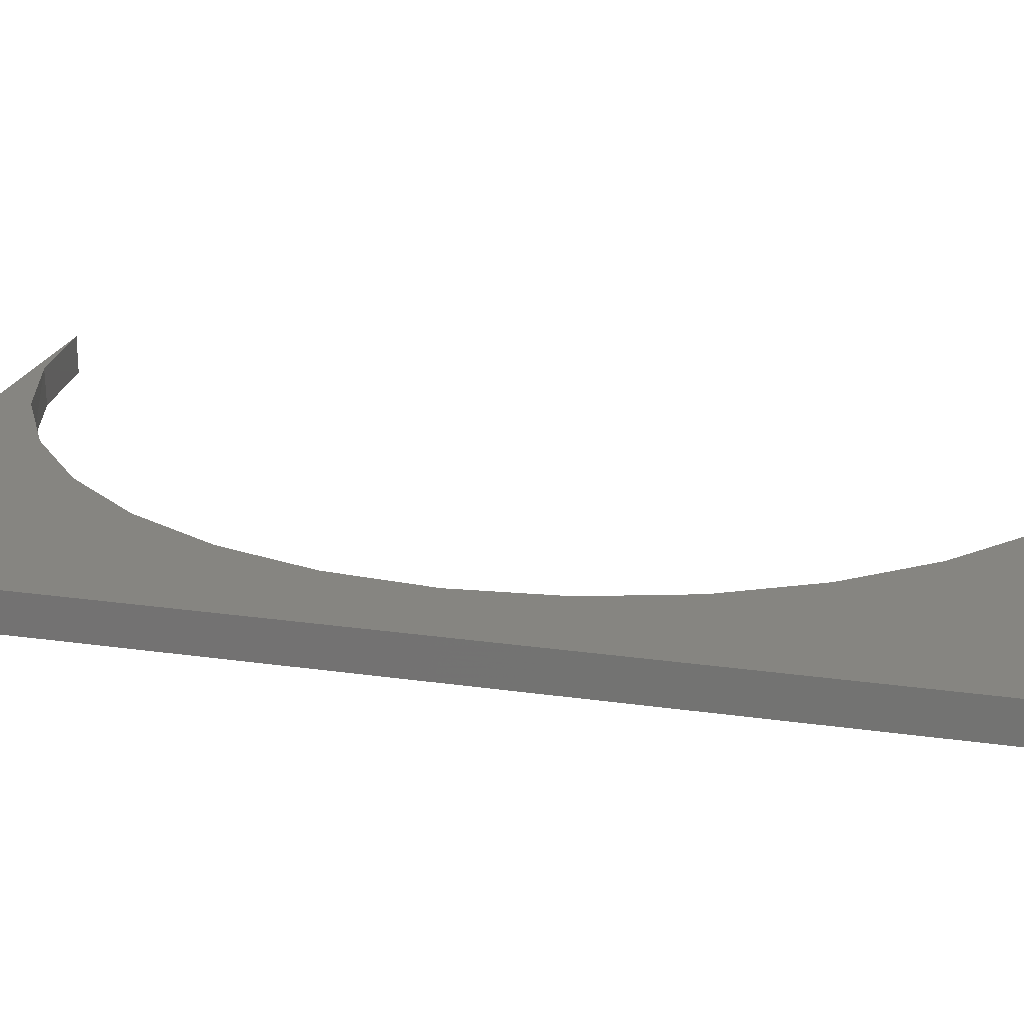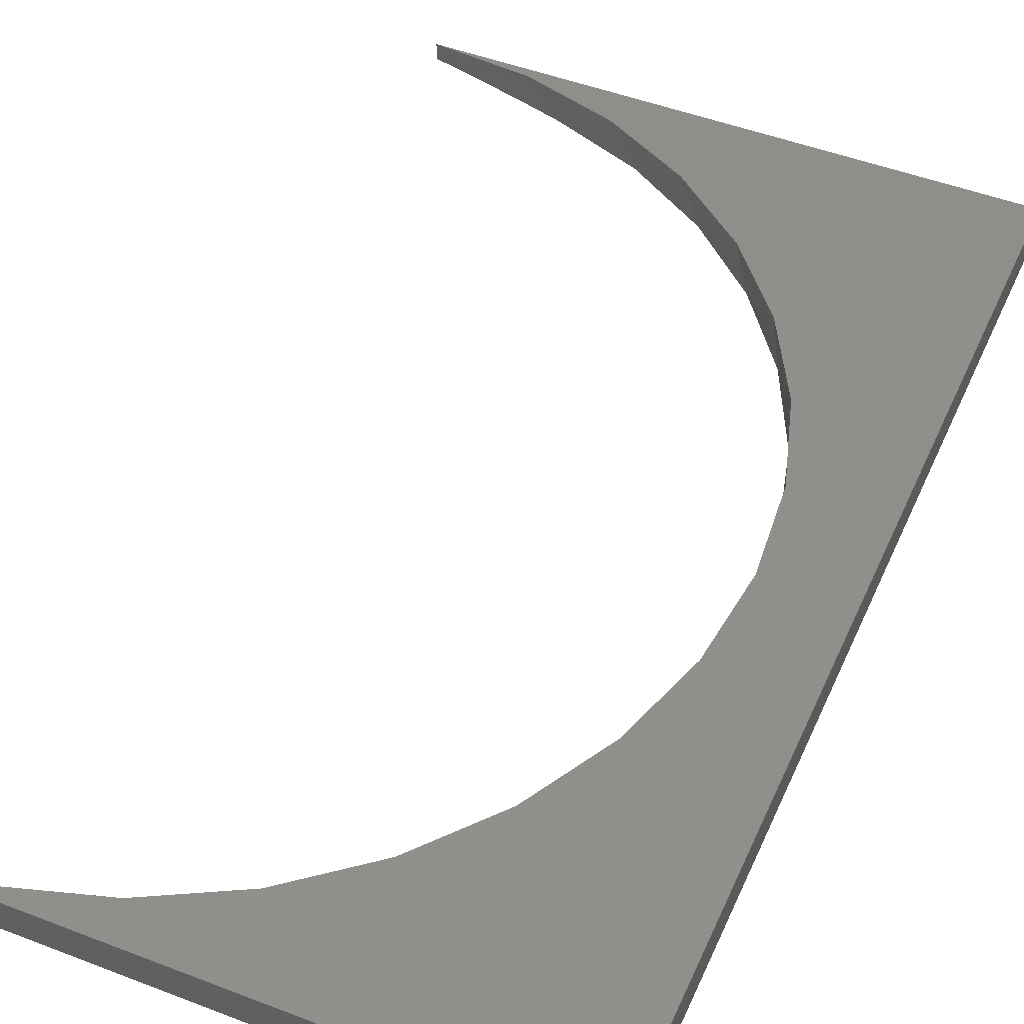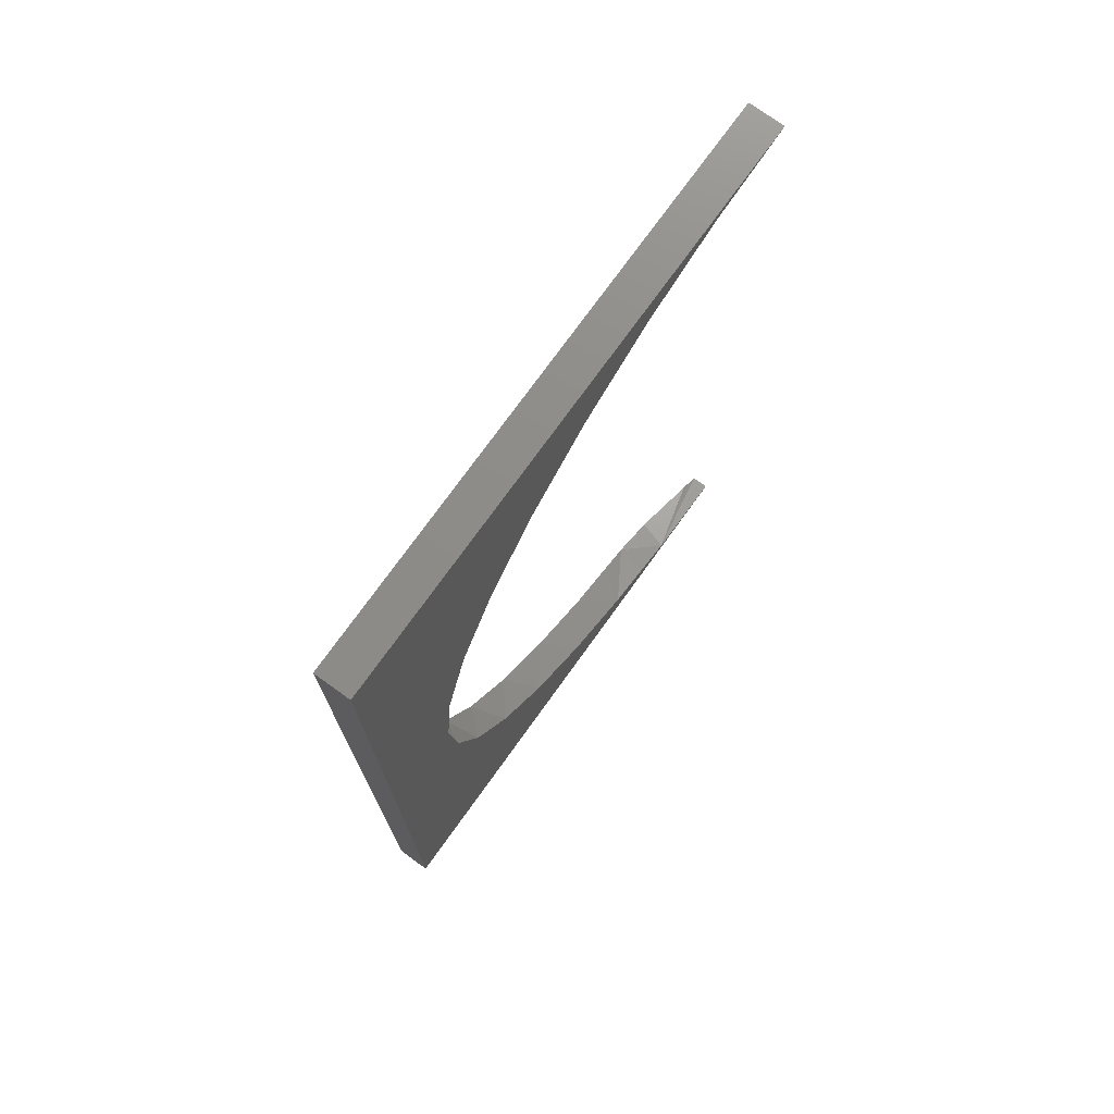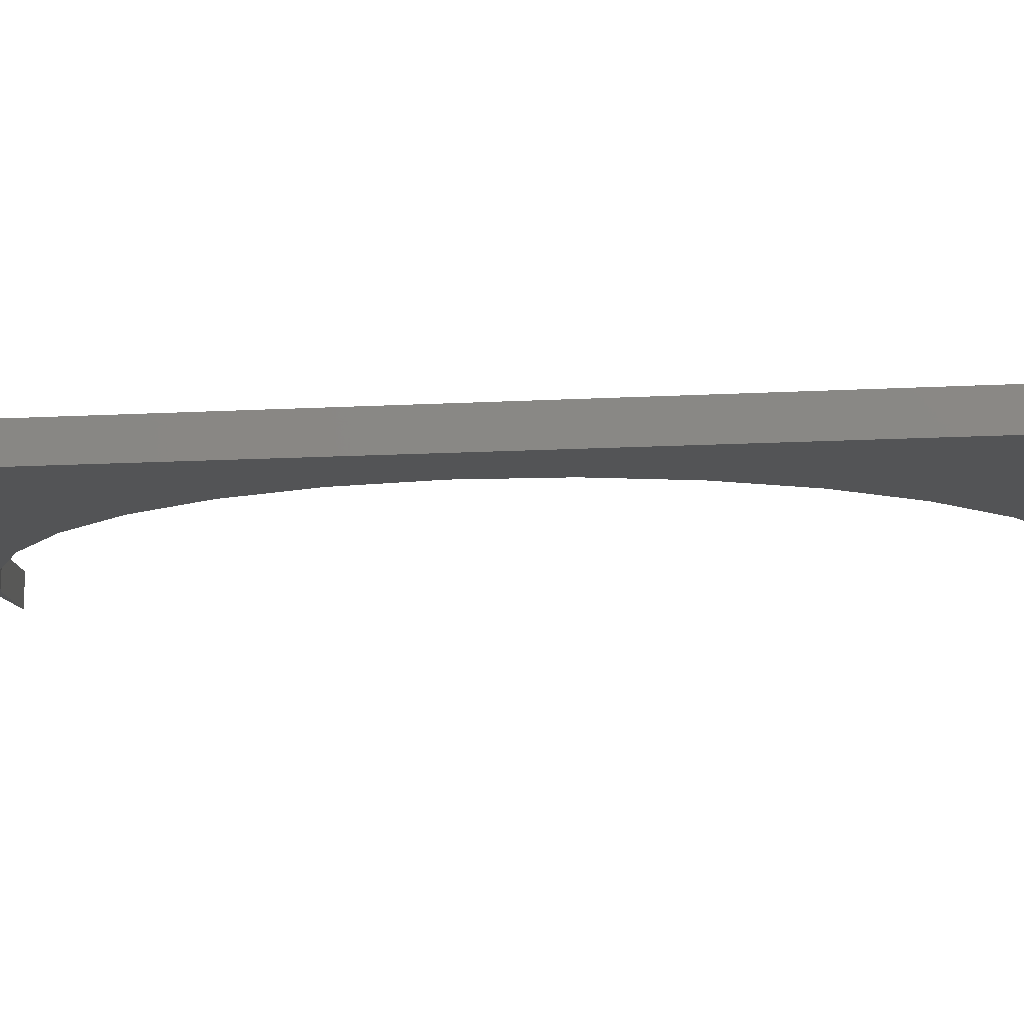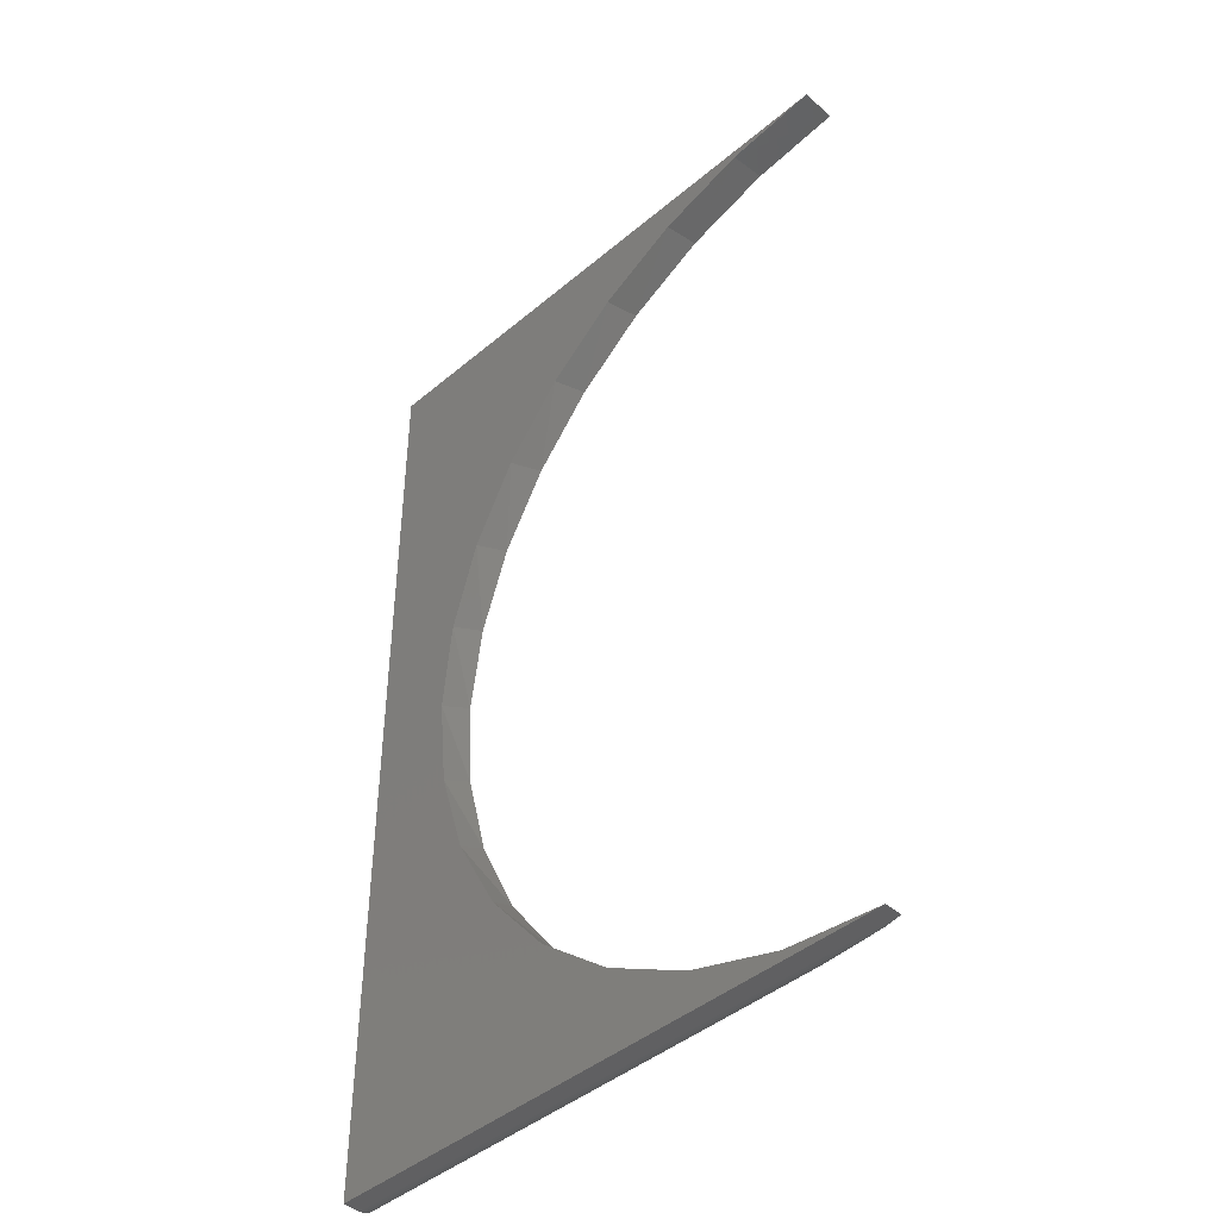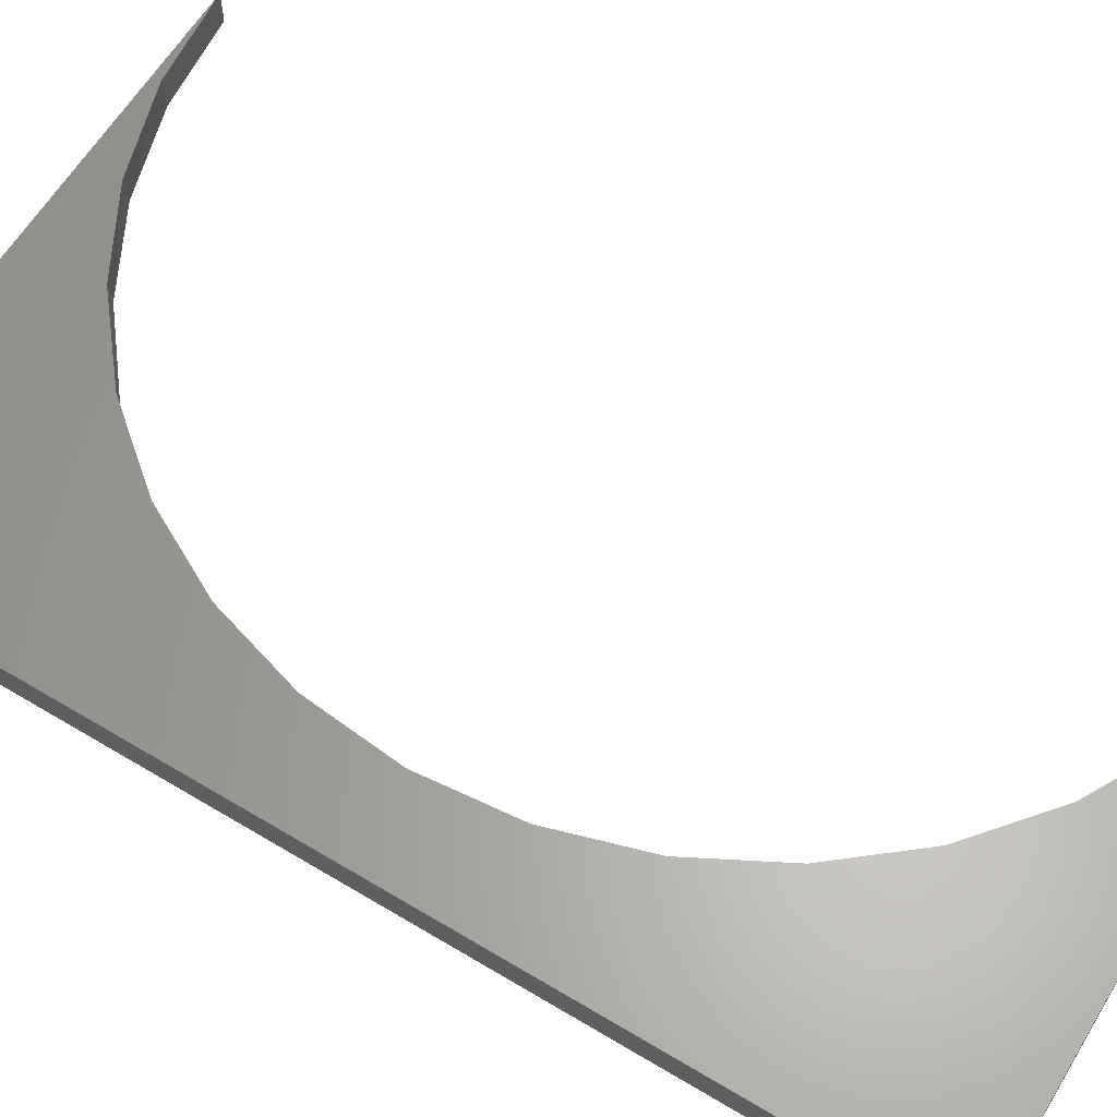
<metadata>
{"format":"stl","ext":"stl","renderer":"f3d","projection":"perspective","resolution":1024,"background":"white","views":[{"elev":21.3,"azim":104.6,"up":"+Y"},{"elev":48.1,"azim":23.3,"up":"+Y"},{"elev":74.8,"azim":125.7,"up":"+Z"},{"elev":-11.8,"azim":97.9,"up":"+Y"},{"elev":-43.9,"azim":-135.4,"up":"+Z"},{"elev":62.2,"azim":121.3,"up":"+Y"}]}
</metadata>
<code>
# stl→obj: 48 verts, 92 faces
v 0.2514 -0.01562 -0.1948
v 0.2117 -0.01562 -0.01827
v 0.2015 -0.01562 -0.05858
v 0.1838 -0.01562 -0.0962
v 0.1592 -0.01562 -0.1298
v 0.1287 -0.01562 -0.158
v 0.09341 -0.01562 -0.18
v 0.05456 -0.01562 -0.1948
v 0.2514 -0.01562 0.2323
v -0.003207 -0.01562 0.2323
v 0.03819 -0.01562 0.2283
v 0.07807 -0.01562 0.2166
v 0.115 -0.01562 0.1974
v 0.1476 -0.01562 0.1716
v 0.1746 -0.01562 0.14
v 0.1952 -0.01562 0.1039
v 0.2085 -0.01562 0.06446
v 0.2141 -0.01562 0.02325
v 0.004408 -0.00925 -0.2025
v 0.03922 1.046e-17 -0.1985
v -0.003207 -0.007812 -0.2026
v -0.003207 7.656e-18 -0.2026
v 0.08002 3.572e-17 0.2158
v 0.03922 3.414e-17 0.2281
v 0.1176 3.669e-17 0.1957
v 0.1506 3.702e-17 0.1686
v 0.1776 3.669e-17 0.1357
v 0.1977 3.572e-17 0.09807
v 0.2101 3.414e-17 0.05727
v 0.2143 3.202e-17 0.01484
v 0.2101 2.943e-17 -0.02758
v 0.1977 2.648e-17 -0.06838
v 0.1776 2.328e-17 -0.106
v 0.1506 1.995e-17 -0.1389
v 0.1176 1.662e-17 -0.166
v 0.08002 1.342e-17 -0.1861
v 0.03494 -0.01424 -0.1993
v -0.003207 3.18e-17 0.2323
v 0.2514 -0.01547 -0.1963
v 0.2514 -0.01431 -0.1992
v 0.2514 -0.01503 -0.1978
v 0.2514 4.593e-17 0.2323
v 0.2514 -0.01334 -0.2003
v 0.2514 -0.01215 -0.2013
v 0.2514 -0.0108 -0.202
v 0.2514 -0.009337 -0.2025
v 0.2514 -0.007812 -0.2026
v 0.2514 2.179e-17 -0.2026
f 1 2 3
f 1 3 4
f 1 4 5
f 1 5 6
f 1 6 7
f 1 7 8
f 9 10 11
f 9 11 12
f 9 12 13
f 9 13 14
f 9 14 15
f 9 15 16
f 9 16 17
f 9 17 18
f 9 18 2
f 9 2 1
f 19 20 21
f 20 22 21
f 23 12 24
f 13 12 23
f 25 13 23
f 14 13 25
f 26 14 25
f 15 14 26
f 27 15 26
f 16 15 27
f 28 16 27
f 17 16 28
f 29 17 28
f 18 17 29
f 30 18 29
f 2 18 30
f 31 2 30
f 3 2 31
f 32 3 31
f 4 3 32
f 33 4 32
f 5 4 33
f 34 5 33
f 6 5 34
f 35 6 34
f 7 6 35
f 36 7 35
f 19 37 20
f 8 7 36
f 8 36 20
f 8 20 37
f 12 11 24
f 24 11 10
f 24 10 38
f 1 39 40
f 40 39 41
f 42 9 1
f 42 1 40
f 42 40 43
f 42 43 44
f 42 44 45
f 42 45 46
f 42 46 47
f 42 47 48
f 21 22 47
f 47 22 48
f 21 47 46
f 19 21 46
f 19 46 45
f 19 45 44
f 19 44 43
f 19 43 37
f 37 43 40
f 37 40 41
f 37 41 39
f 37 39 1
f 37 1 8
f 48 22 20
f 48 20 36
f 48 36 35
f 48 35 34
f 48 34 33
f 48 33 32
f 48 32 31
f 48 31 30
f 42 48 30
f 42 30 29
f 42 29 28
f 42 28 27
f 42 27 26
f 42 26 25
f 42 25 23
f 42 23 24
f 42 24 38
f 9 42 10
f 10 42 38

</code>
